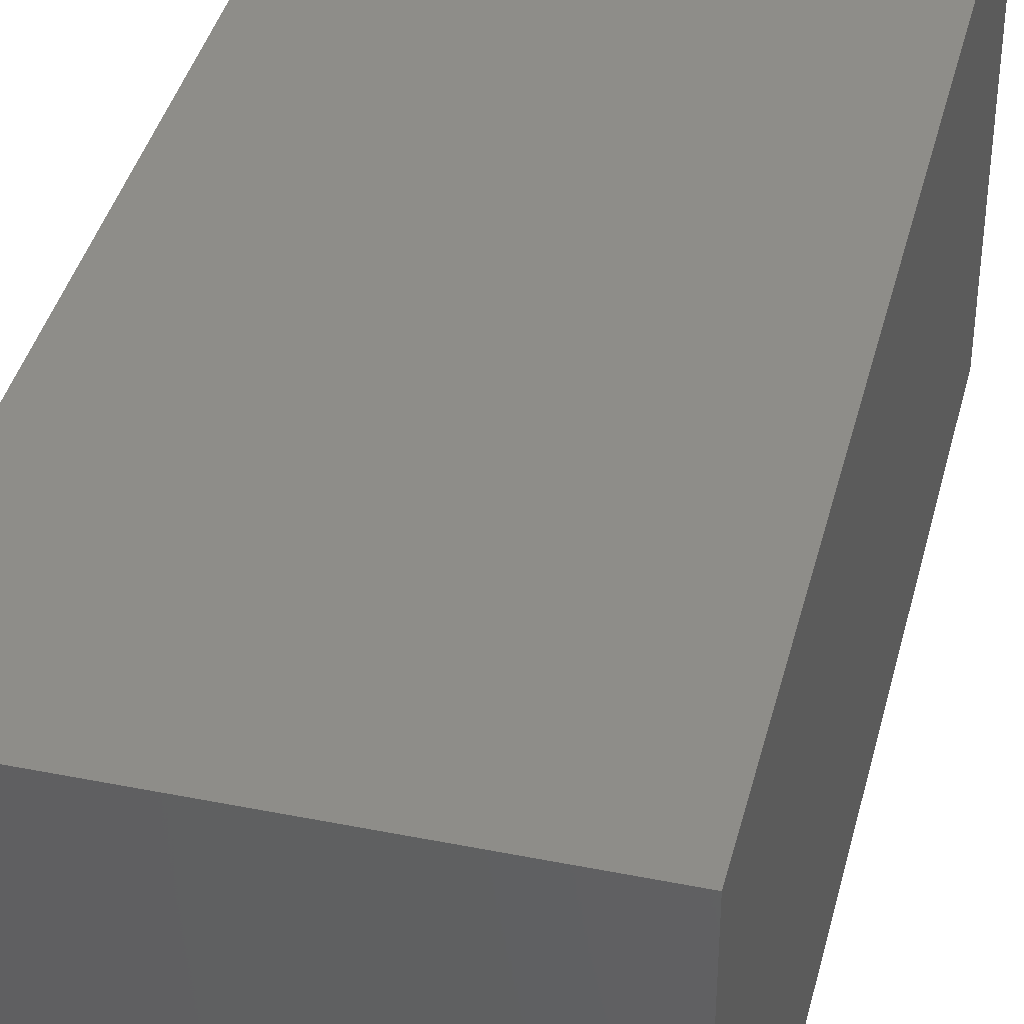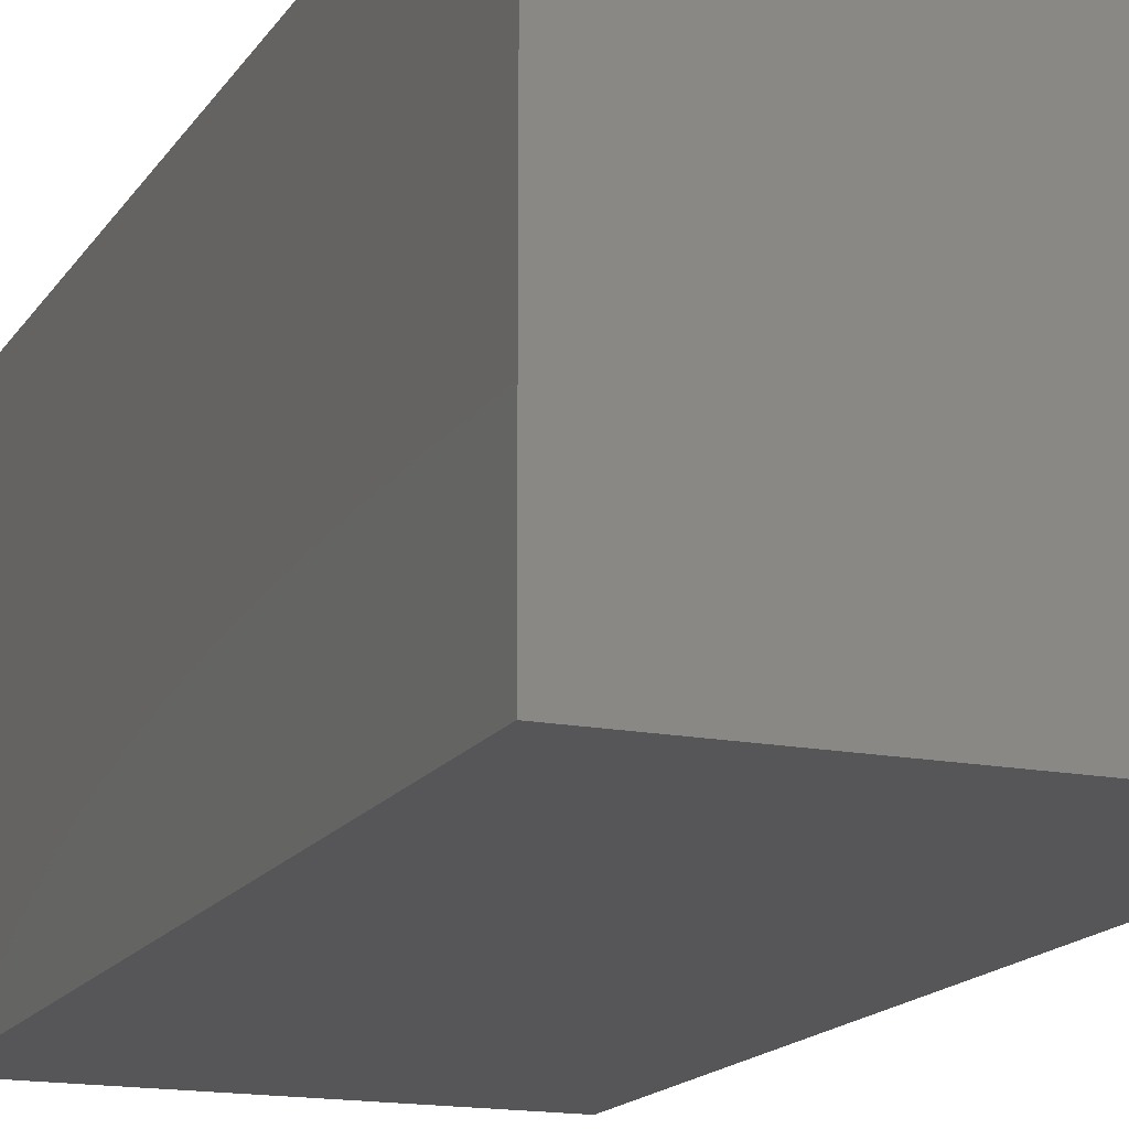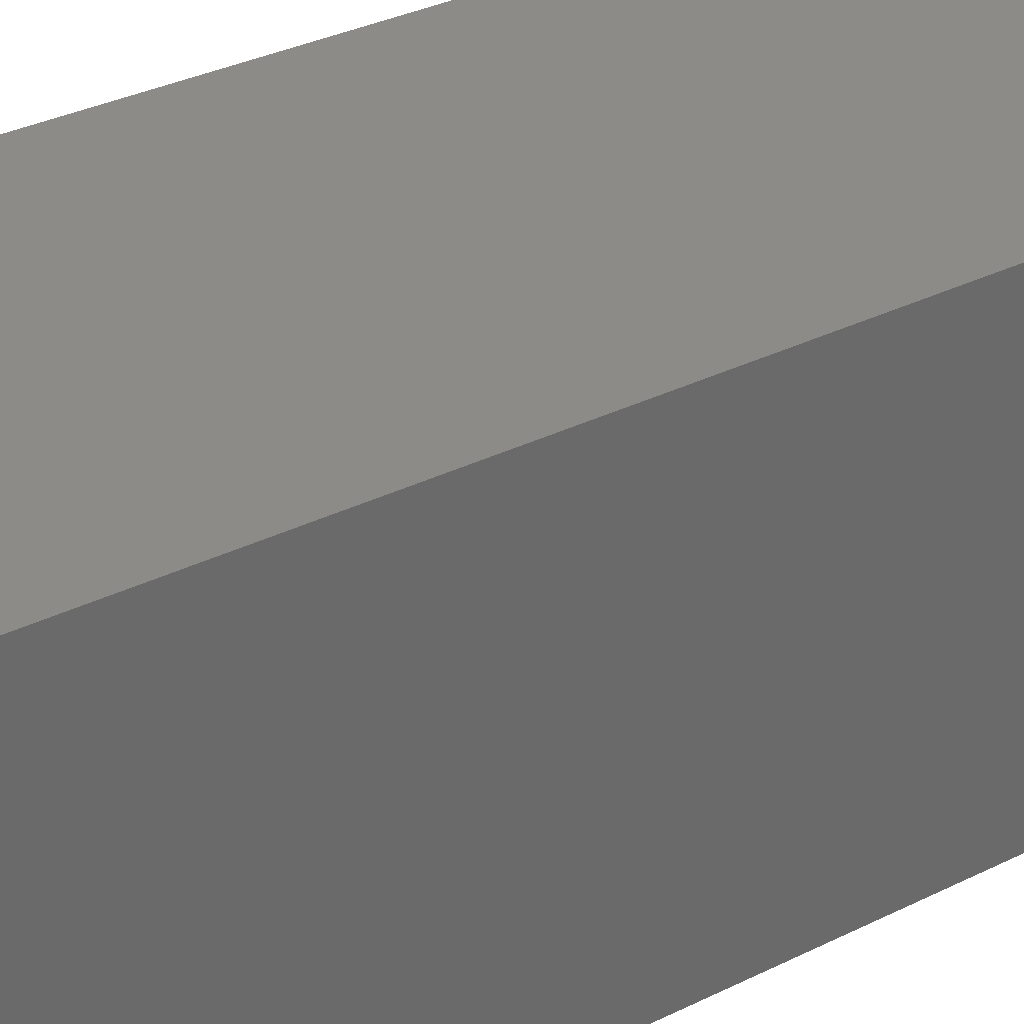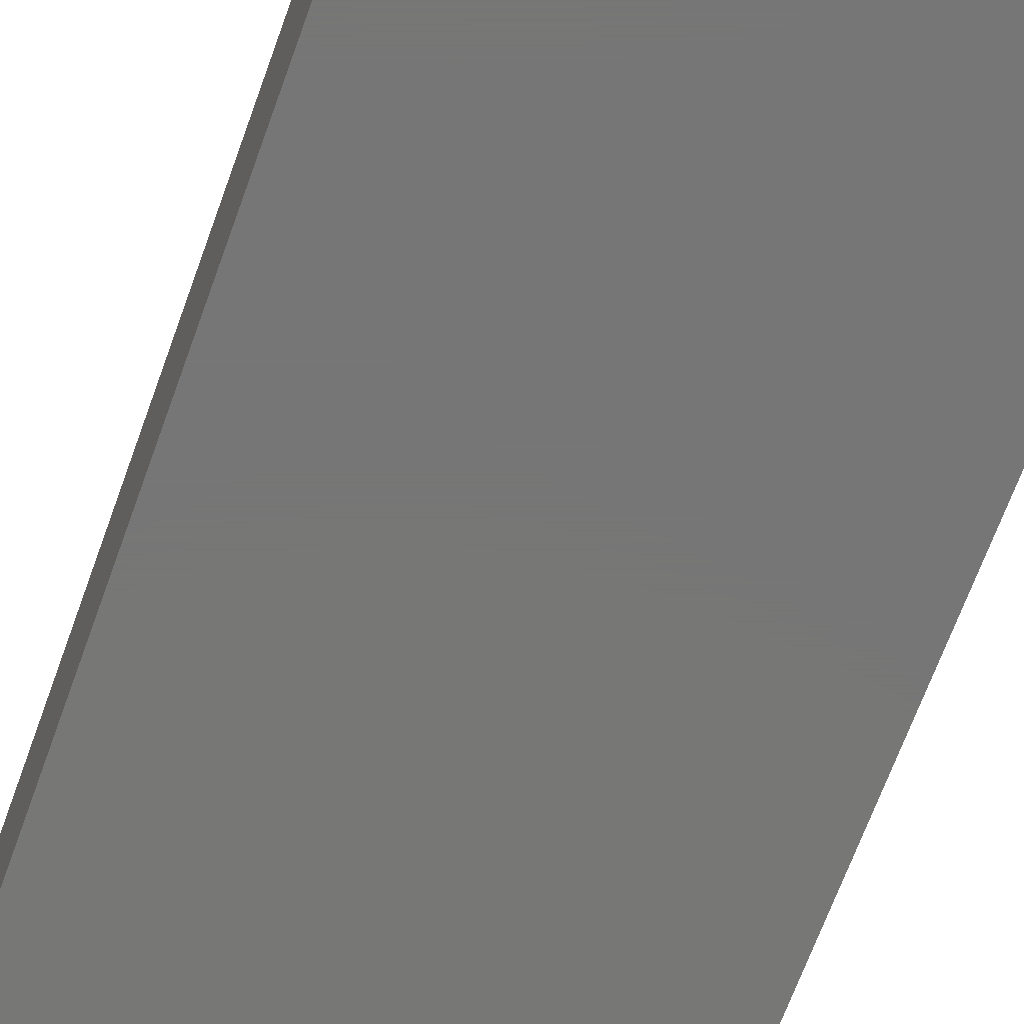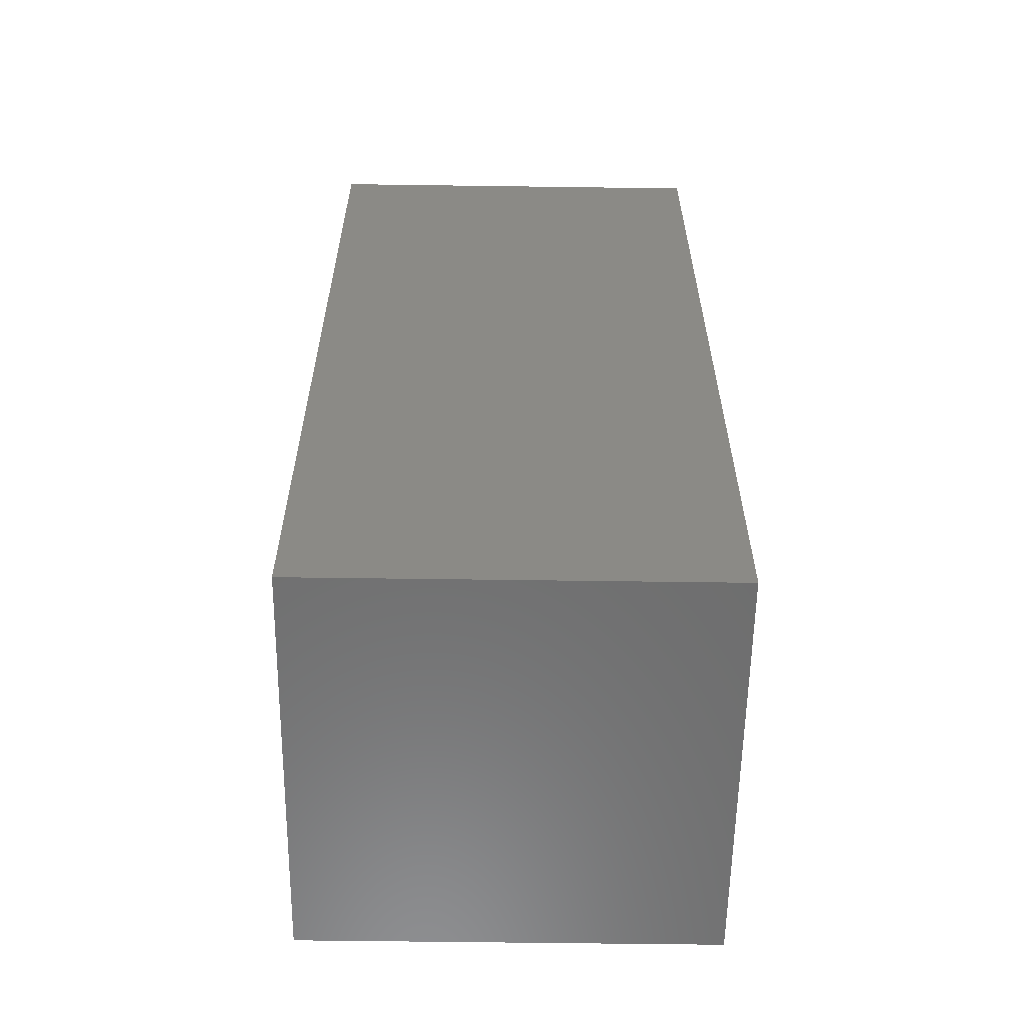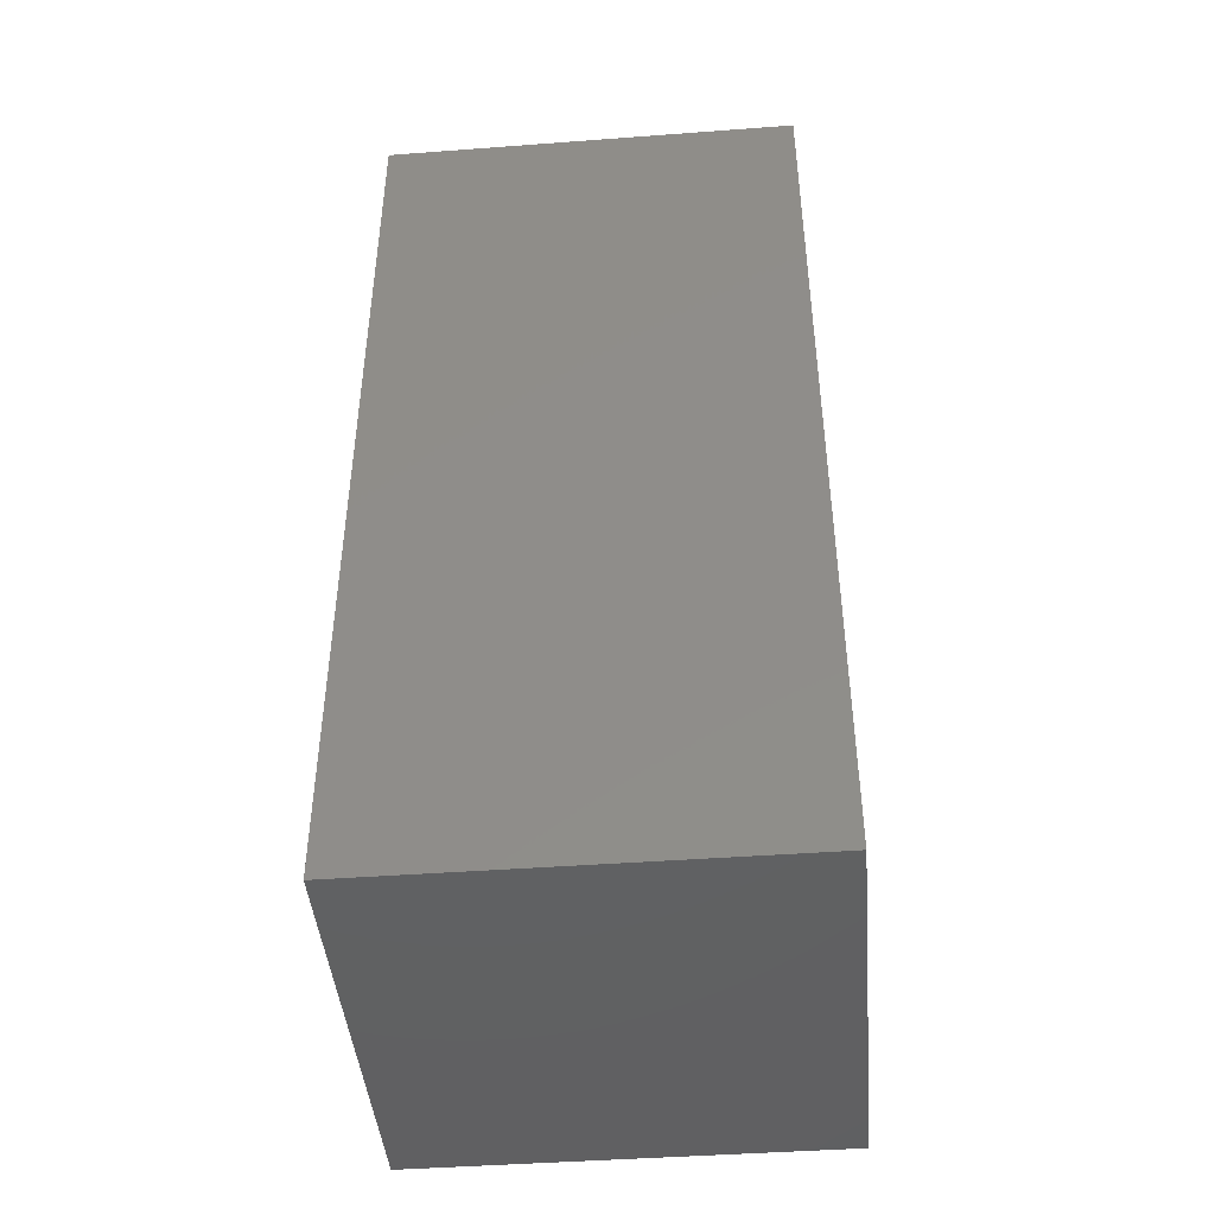
<metadata>
{"format":"stl","ext":"stl","renderer":"f3d","projection":"perspective","resolution":1024,"background":"white","views":[{"elev":39.9,"azim":-166.1,"up":"+Y"},{"elev":-16.0,"azim":158.0,"up":"+Y"},{"elev":34.5,"azim":56.6,"up":"+Y"},{"elev":-69.2,"azim":-20.0,"up":"+Y"},{"elev":-59.4,"azim":-0.8,"up":"+Z"},{"elev":-44.2,"azim":95.0,"up":"+Z"}]}
</metadata>
<code>
# stl→obj: 8 verts, 12 faces
v 10 0 -32.2
v 0 0 -32.2
v 0 10 -32.2
v 10 10 -32.2
v 0 10 -9.8
v 0 0 -9.8
v 10 0 -9.8
v 10 10 -9.8
f 1 2 3
f 1 3 4
f 5 6 7
f 8 5 7
f 1 6 2
f 1 7 6
f 4 7 1
f 4 8 7
f 3 8 4
f 3 5 8
f 2 5 3
f 2 6 5

</code>
